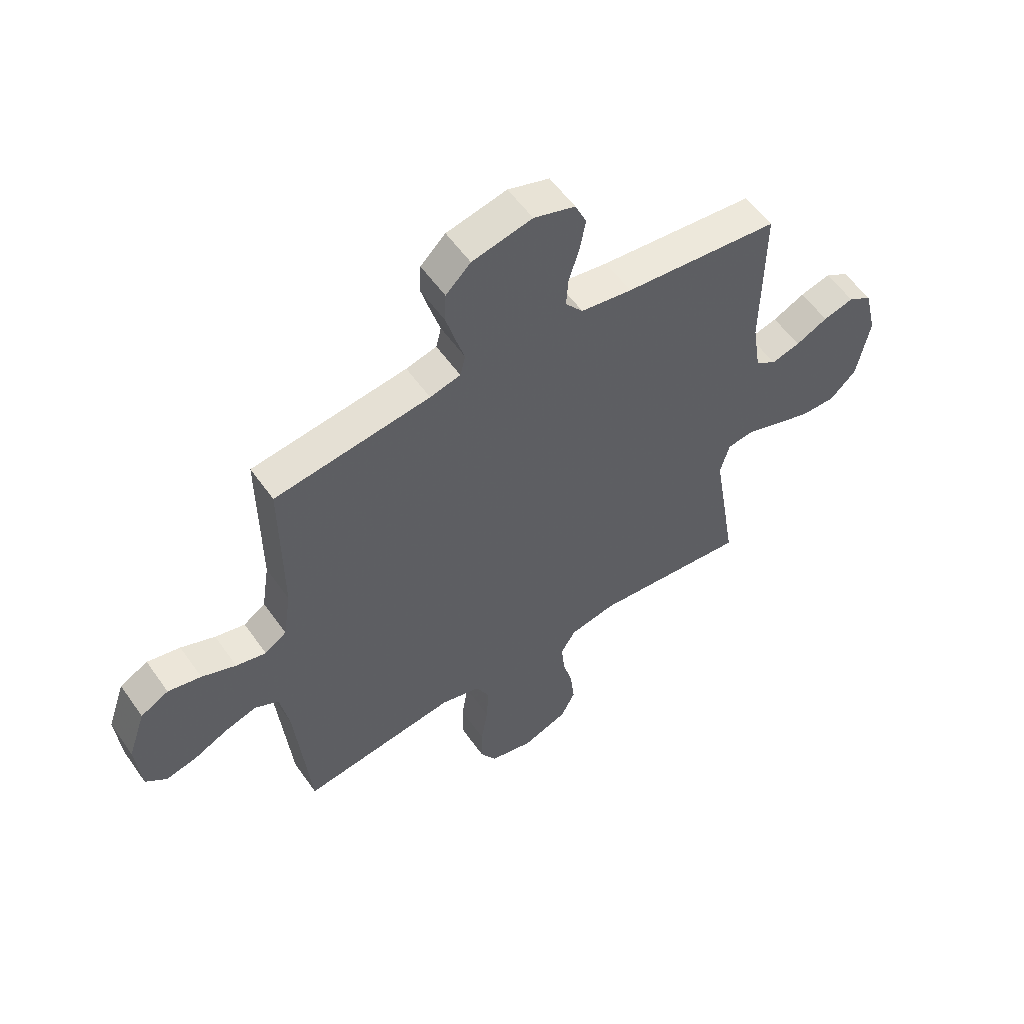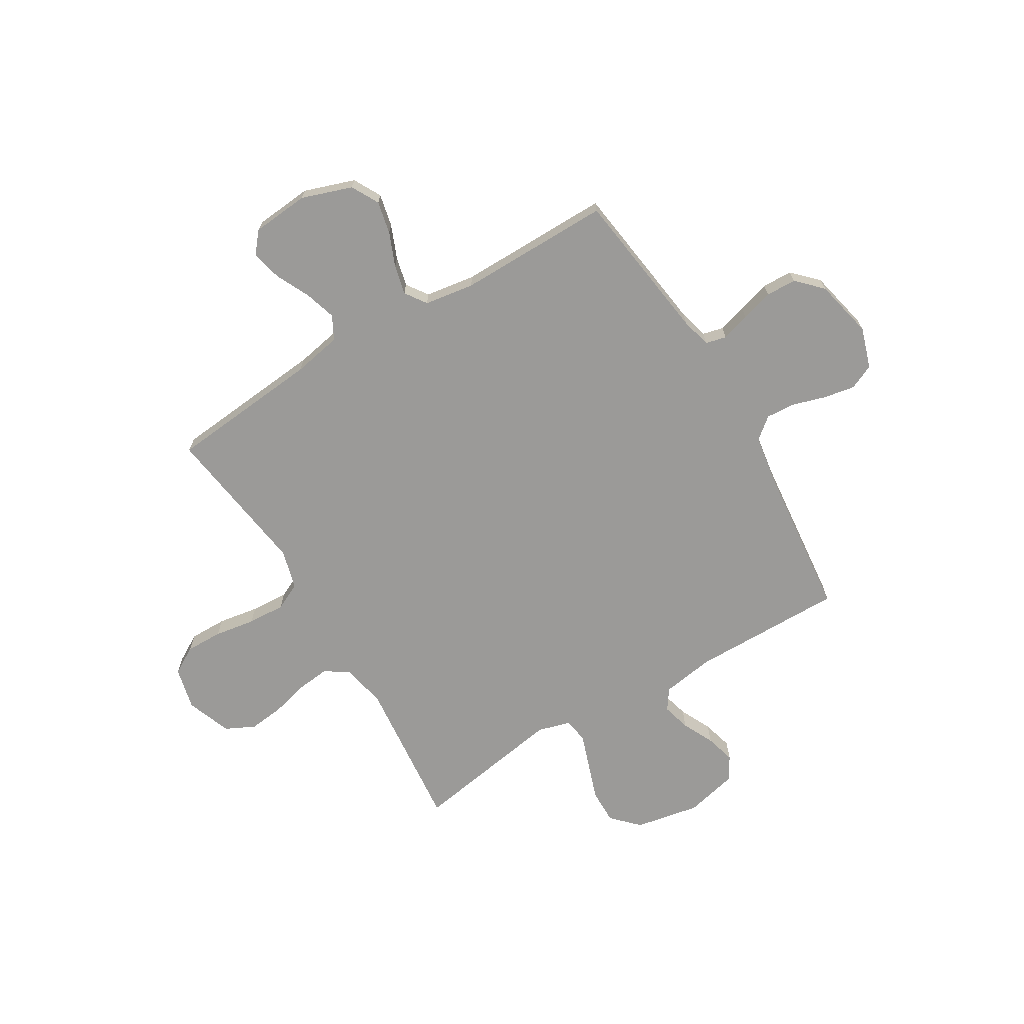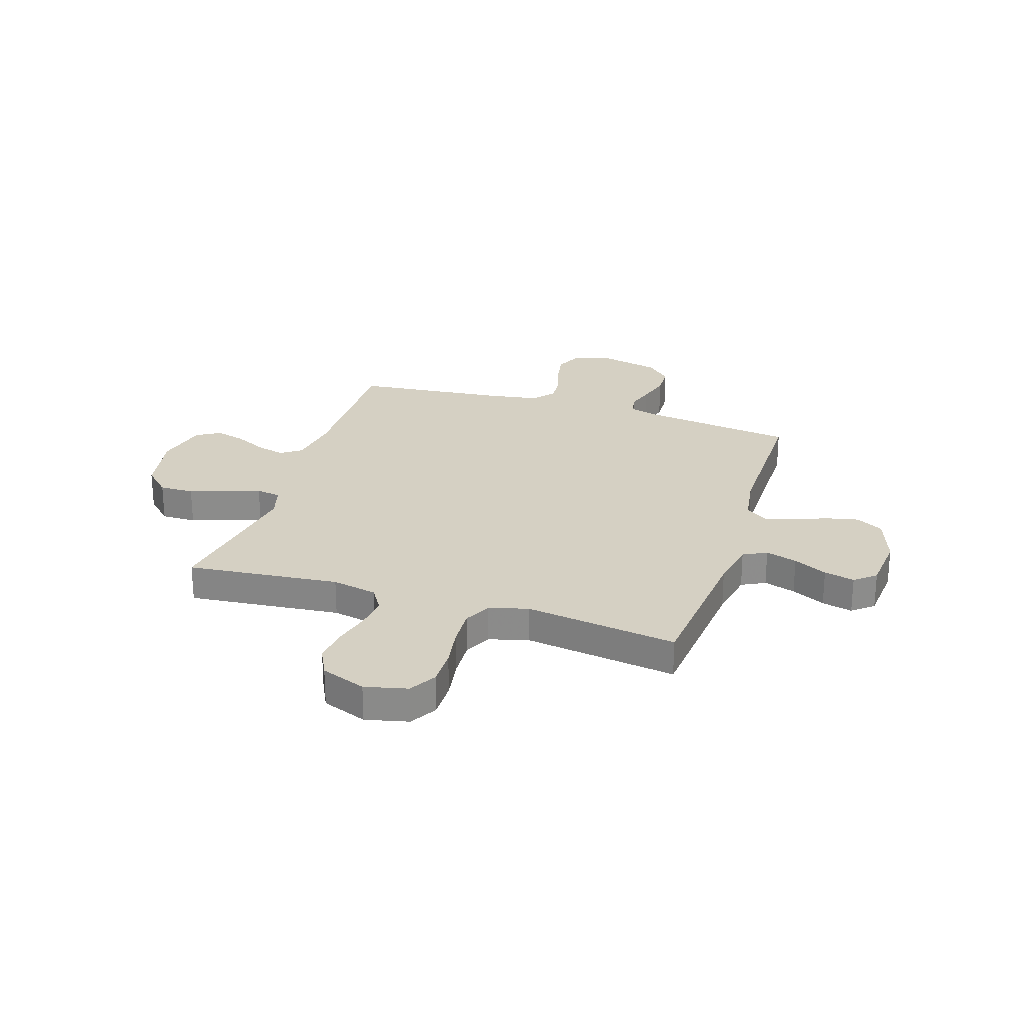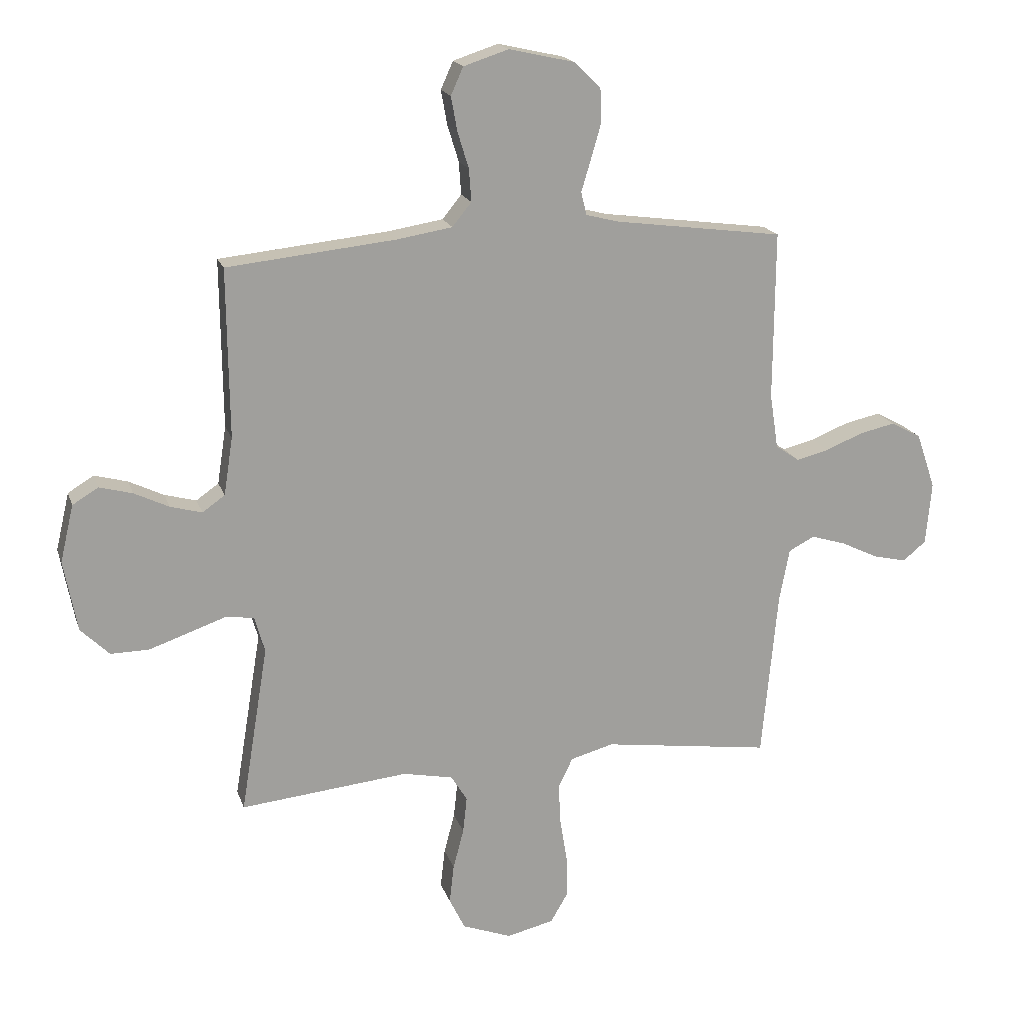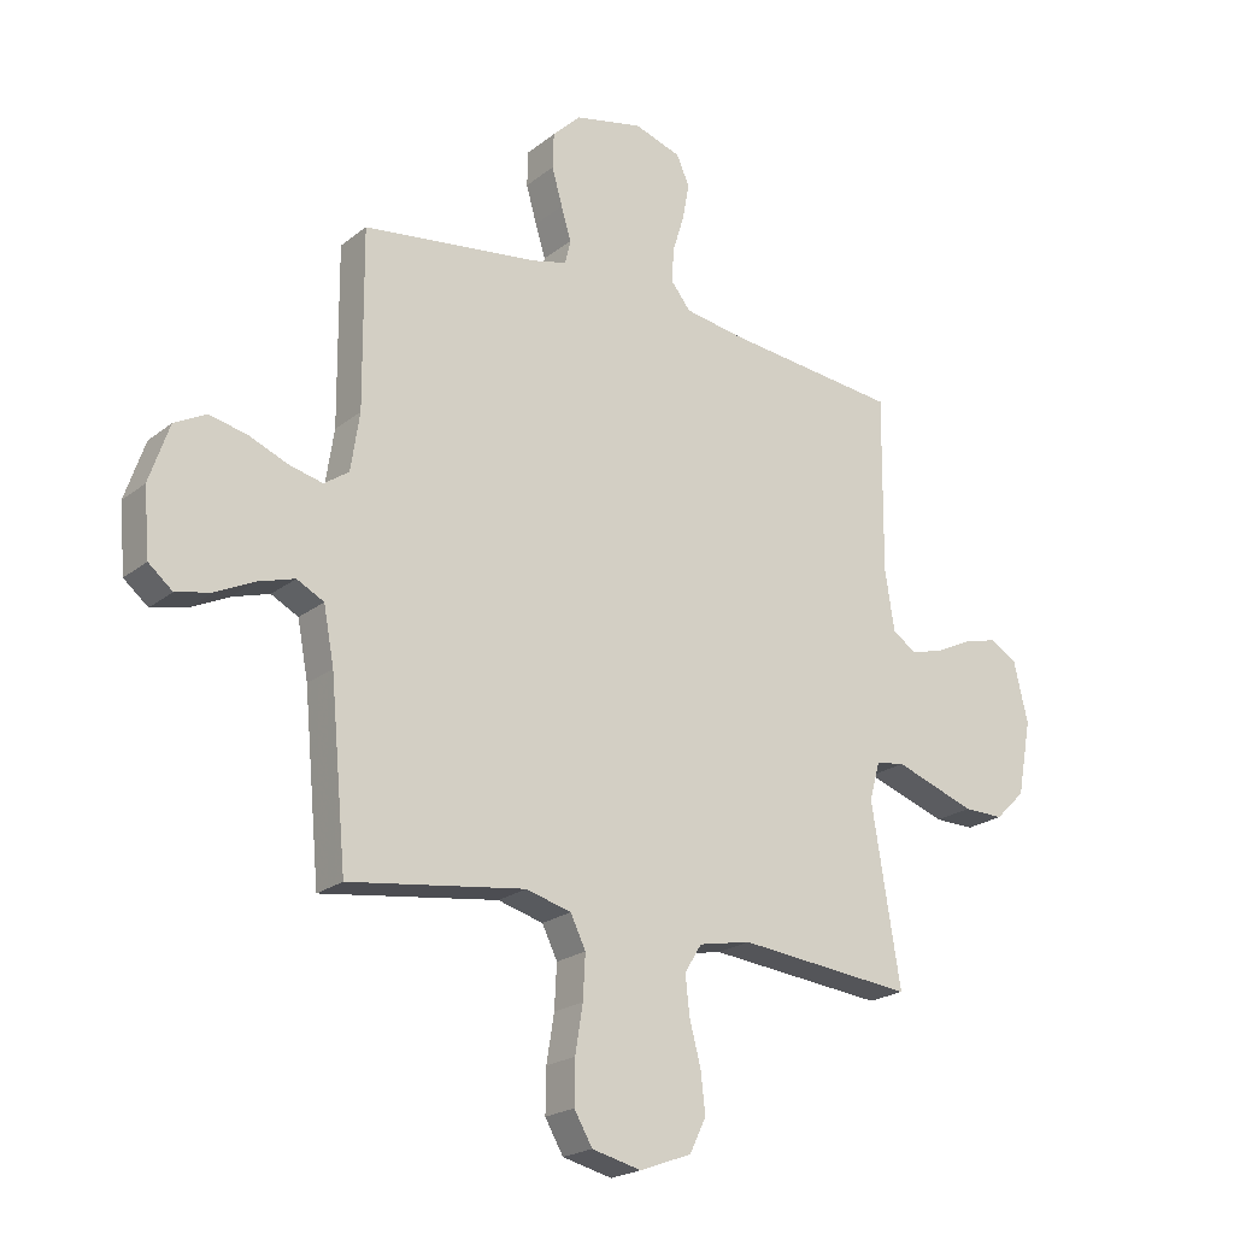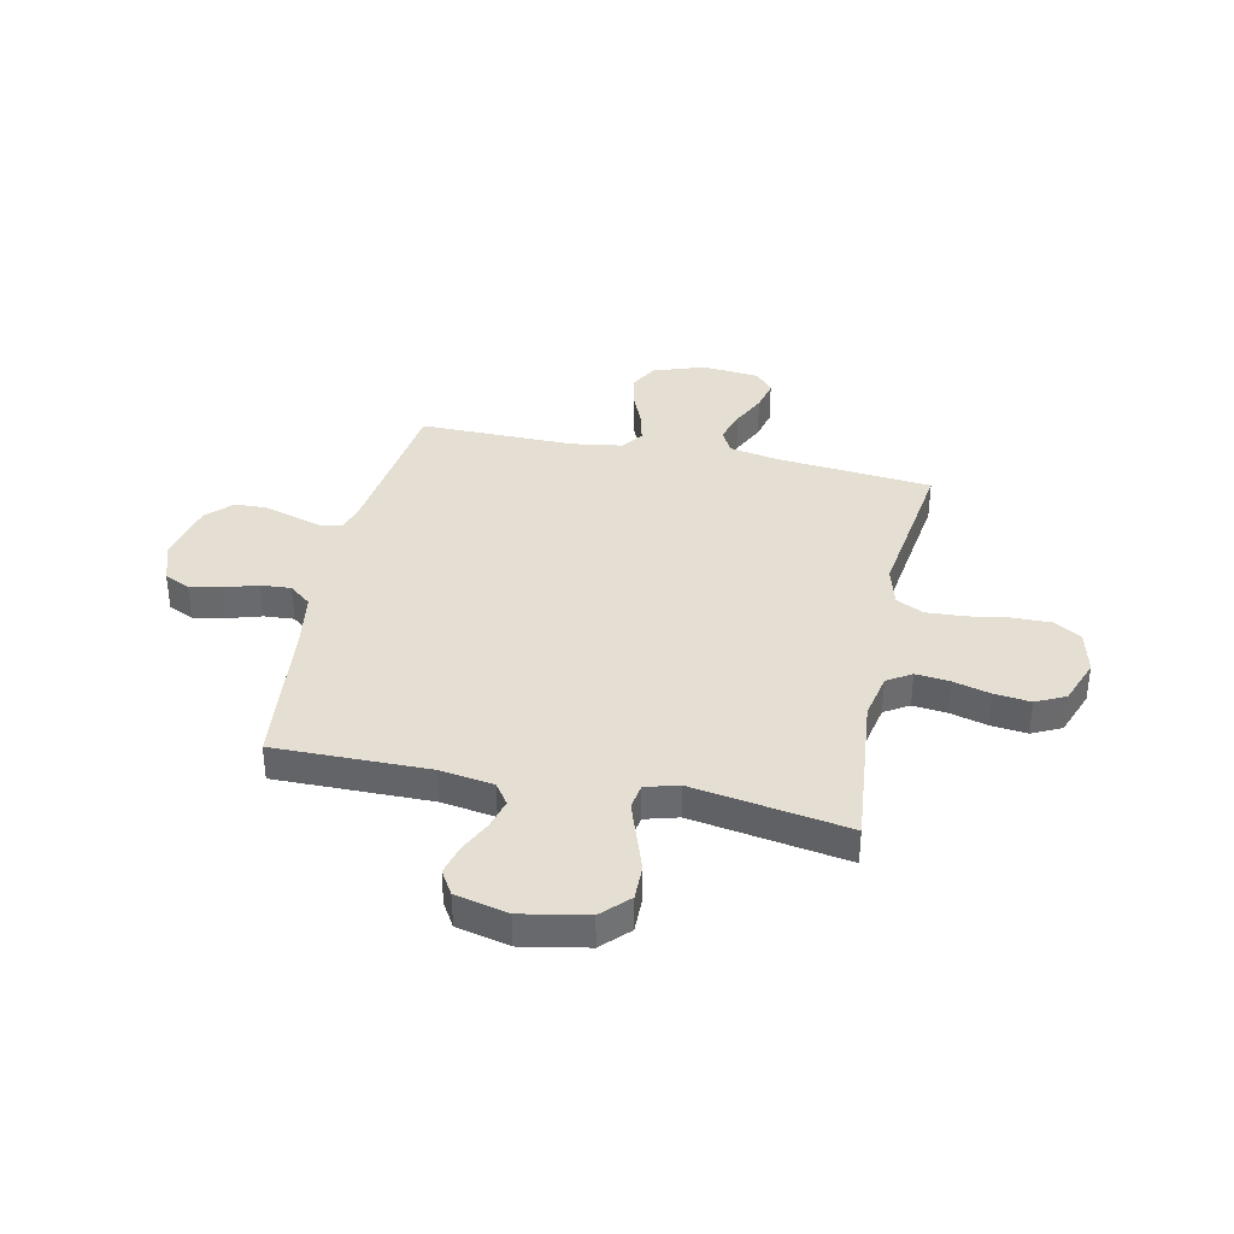
<metadata>
{"format":"obj","ext":"obj","renderer":"f3d","projection":"perspective","resolution":1024,"background":"white","views":[{"elev":56.2,"azim":-34.7,"up":"+Z"},{"elev":-69.3,"azim":-59.0,"up":"+Y"},{"elev":26.0,"azim":-162.2,"up":"+Y"},{"elev":18.3,"azim":164.4,"up":"+Z"},{"elev":-21.5,"azim":-36.4,"up":"+Z"},{"elev":37.2,"azim":102.0,"up":"+Y"}]}
</metadata>
<code>
v 0.5 0.07 0.5
v 0.497 0.07 0.2
v 0.513 0.07 0.097
v 0.553 0.07 0.069
v 0.609 0.07 0.084
v 0.671 0.07 0.114
v 0.73 0.07 0.13
v 0.776 0.07 0.102
v 0.8 0.07 0
v 0.776 0.07 -0.127
v 0.725 0.07 -0.177
v 0.657 0.07 -0.176
v 0.584 0.07 -0.151
v 0.518 0.07 -0.128
v 0.469 0.07 -0.136
v 0.451 0.07 -0.2
v 0.5 0.07 -0.5
v 0.2 0.07 -0.47
v 0.111 0.07 -0.488
v 0.082 0.07 -0.535
v 0.089 0.07 -0.6
v 0.108 0.07 -0.672
v 0.116 0.07 -0.742
v 0.088 0.07 -0.799
v 0 0.07 -0.832
v -0.084 0.07 -0.812
v -0.115 0.07 -0.759
v -0.114 0.07 -0.686
v -0.101 0.07 -0.606
v -0.097 0.07 -0.532
v -0.123 0.07 -0.479
v -0.2 0.07 -0.458
v -0.5 0.07 -0.5
v -0.528 0.07 -0.2
v -0.546 0.07 -0.105
v -0.592 0.07 -0.081
v -0.654 0.07 -0.1
v -0.72 0.07 -0.132
v -0.78 0.07 -0.146
v -0.821 0.07 -0.112
v -0.831 0.07 0
v -0.797 0.07 0.099
v -0.743 0.07 0.128
v -0.679 0.07 0.114
v -0.613 0.07 0.087
v -0.555 0.07 0.073
v -0.513 0.07 0.102
v -0.498 0.07 0.2
v -0.5 0.07 0.5
v -0.2 0.07 0.54
v -0.141 0.07 0.555
v -0.131 0.07 0.596
v -0.148 0.07 0.652
v -0.166 0.07 0.715
v -0.164 0.07 0.775
v -0.116 0.07 0.822
v 0 0.07 0.848
v 0.08 0.07 0.822
v 0.102 0.07 0.773
v 0.091 0.07 0.712
v 0.071 0.07 0.647
v 0.067 0.07 0.589
v 0.101 0.07 0.547
v 0.2 0.07 0.531
v 0.5 0 0.5
v 0.497 0 0.2
v 0.513 0 0.097
v 0.553 0 0.069
v 0.609 0 0.084
v 0.671 0 0.114
v 0.73 0 0.13
v 0.776 0 0.102
v 0.8 0 0
v 0.776 0 -0.127
v 0.725 0 -0.177
v 0.657 0 -0.176
v 0.584 0 -0.151
v 0.518 0 -0.128
v 0.469 0 -0.136
v 0.451 0 -0.2
v 0.5 0 -0.5
v 0.2 0 -0.47
v 0.111 0 -0.488
v 0.082 0 -0.535
v 0.089 0 -0.6
v 0.108 0 -0.672
v 0.116 0 -0.742
v 0.088 0 -0.799
v 0 0 -0.832
v -0.084 0 -0.812
v -0.115 0 -0.759
v -0.114 0 -0.686
v -0.101 0 -0.606
v -0.097 0 -0.532
v -0.123 0 -0.479
v -0.2 0 -0.458
v -0.5 0 -0.5
v -0.528 0 -0.2
v -0.546 0 -0.105
v -0.592 0 -0.081
v -0.654 0 -0.1
v -0.72 0 -0.132
v -0.78 0 -0.146
v -0.821 0 -0.112
v -0.831 0 0
v -0.797 0 0.099
v -0.743 0 0.128
v -0.679 0 0.114
v -0.613 0 0.087
v -0.555 0 0.073
v -0.513 0 0.102
v -0.498 0 0.2
v -0.5 0 0.5
v -0.2 0 0.54
v -0.141 0 0.555
v -0.131 0 0.596
v -0.148 0 0.652
v -0.166 0 0.715
v -0.164 0 0.775
v -0.116 0 0.822
v 0 0 0.848
v 0.08 0 0.822
v 0.102 0 0.773
v 0.091 0 0.712
v 0.071 0 0.647
v 0.067 0 0.589
v 0.101 0 0.547
v 0.2 0 0.531
f 58 59 60 61
f 58 61 62
f 57 58 62
f 56 57 62
f 55 56 62
f 52 53 54 55
f 52 55 62 63
f 48 49 50
f 47 48 50 51
f 42 43 44 45
f 42 45 46
f 41 42 46
f 40 41 46
f 37 38 39 40
f 36 37 40 46
f 35 36 46 47
f 32 33 34
f 31 32 34 35
f 26 27 28 29
f 26 29 30
f 25 26 30
f 24 25 30
f 21 22 23 24
f 20 21 24 30
f 19 20 30 31
f 16 17 18
f 15 16 18 19
f 11 12 13 14
f 9 10 11 14
f 9 14 15
f 8 9 15
f 5 6 7 8
f 4 5 8 15
f 3 4 15 19
f 64 1 2
f 63 64 2 3
f 51 52 63 3
f 31 35 47 51
f 3 19 31 51
f 125 124 123 122
f 126 125 122
f 126 122 121
f 126 121 120
f 126 120 119
f 119 118 117 116
f 127 126 119 116
f 114 113 112
f 115 114 112 111
f 109 108 107 106
f 110 109 106
f 110 106 105
f 110 105 104
f 104 103 102 101
f 110 104 101 100
f 111 110 100 99
f 98 97 96
f 99 98 96 95
f 93 92 91 90
f 94 93 90
f 94 90 89
f 94 89 88
f 88 87 86 85
f 94 88 85 84
f 95 94 84 83
f 82 81 80
f 83 82 80 79
f 78 77 76 75
f 78 75 74 73
f 79 78 73
f 79 73 72
f 72 71 70 69
f 79 72 69 68
f 83 79 68 67
f 66 65 128
f 67 66 128 127
f 67 127 116 115
f 115 111 99 95
f 115 95 83 67
f 1 65 66 2
f 2 66 67 3
f 3 67 68 4
f 4 68 69 5
f 5 69 70 6
f 6 70 71 7
f 7 71 72 8
f 8 72 73 9
f 9 73 74 10
f 10 74 75 11
f 11 75 76 12
f 12 76 77 13
f 13 77 78 14
f 14 78 79 15
f 15 79 80 16
f 16 80 81 17
f 17 81 82 18
f 18 82 83 19
f 19 83 84 20
f 20 84 85 21
f 21 85 86 22
f 22 86 87 23
f 23 87 88 24
f 24 88 89 25
f 25 89 90 26
f 26 90 91 27
f 27 91 92 28
f 28 92 93 29
f 29 93 94 30
f 30 94 95 31
f 31 95 96 32
f 32 96 97 33
f 33 97 98 34
f 34 98 99 35
f 35 99 100 36
f 36 100 101 37
f 37 101 102 38
f 38 102 103 39
f 39 103 104 40
f 40 104 105 41
f 41 105 106 42
f 42 106 107 43
f 43 107 108 44
f 44 108 109 45
f 45 109 110 46
f 46 110 111 47
f 47 111 112 48
f 48 112 113 49
f 49 113 114 50
f 50 114 115 51
f 51 115 116 52
f 52 116 117 53
f 53 117 118 54
f 54 118 119 55
f 55 119 120 56
f 56 120 121 57
f 57 121 122 58
f 58 122 123 59
f 59 123 124 60
f 60 124 125 61
f 61 125 126 62
f 62 126 127 63
f 63 127 128 64
f 64 128 65 1

</code>
